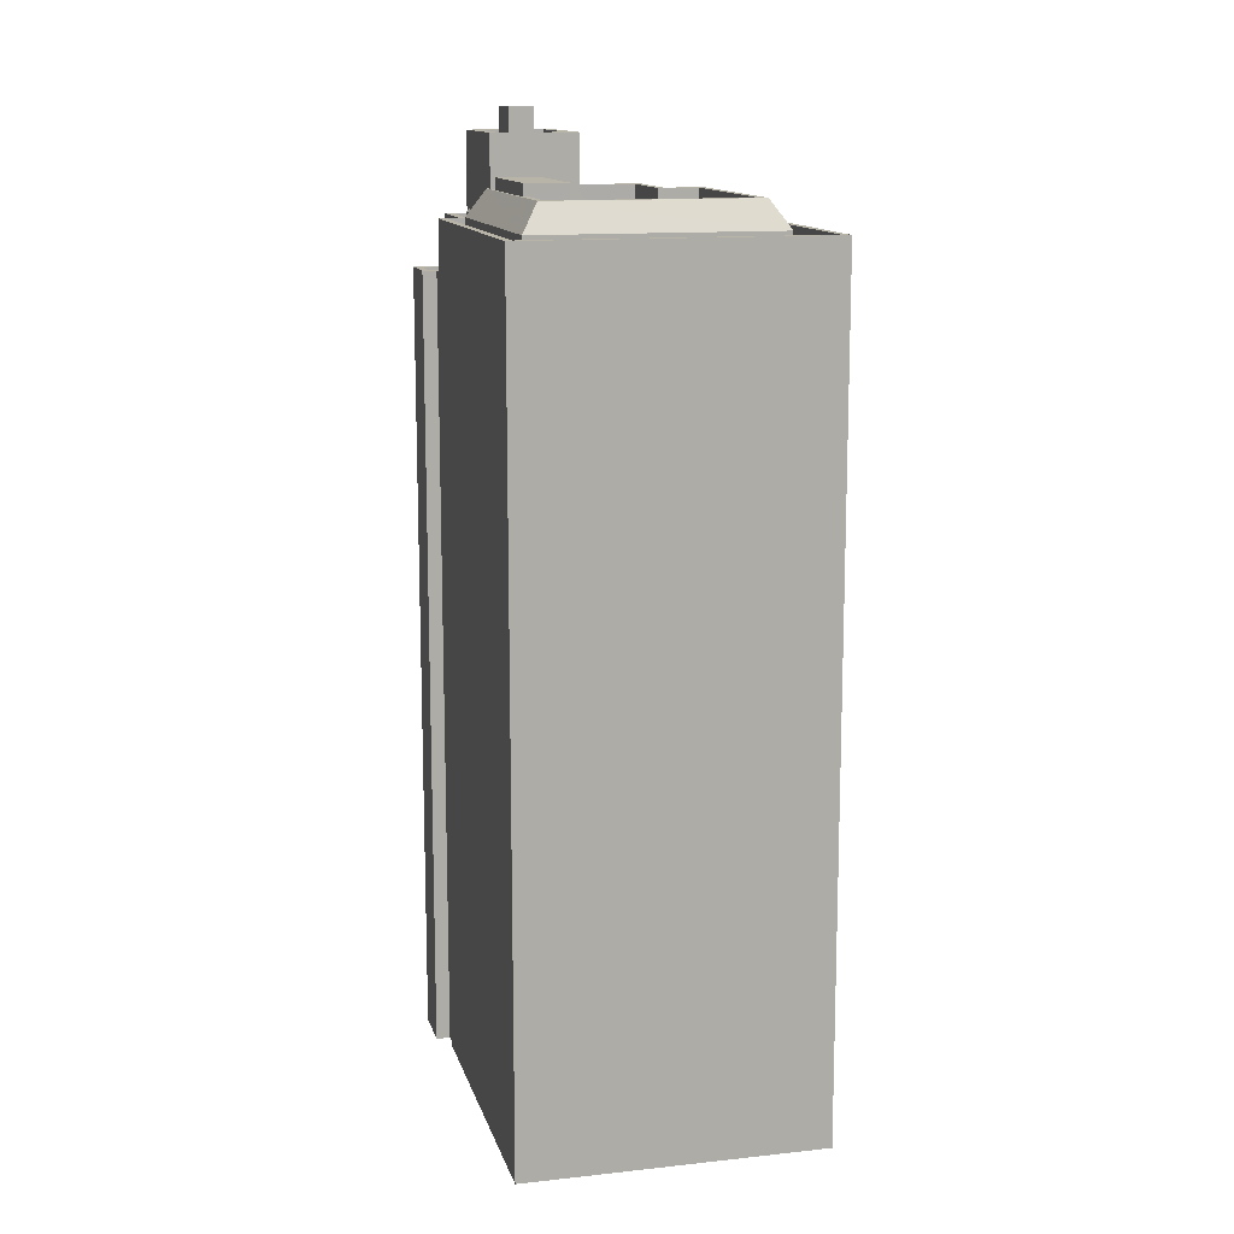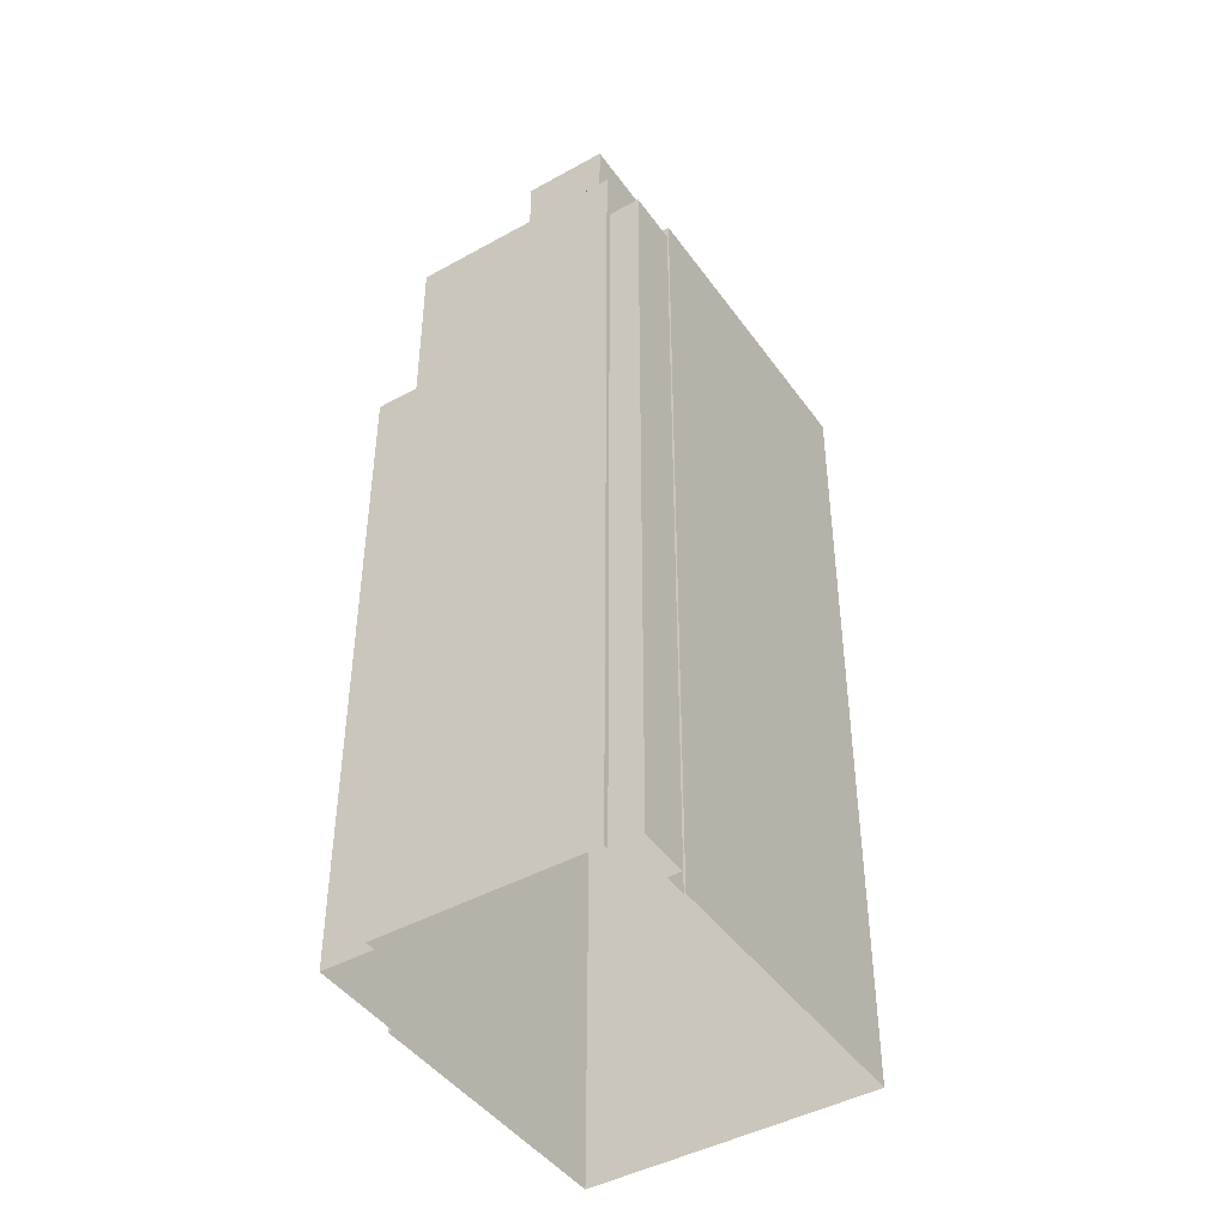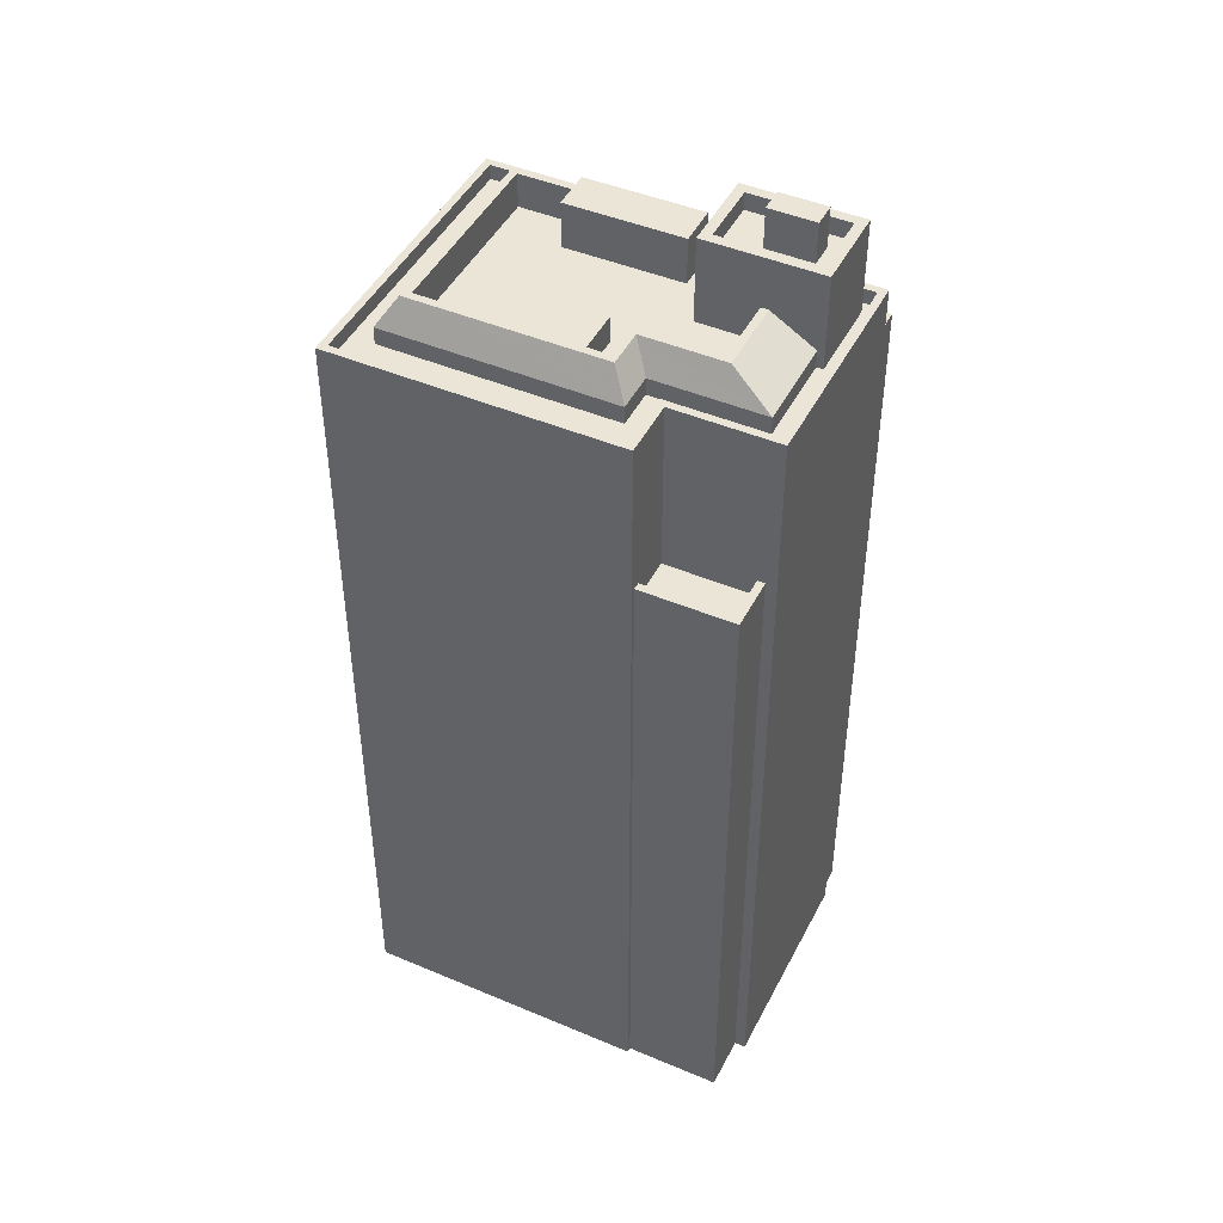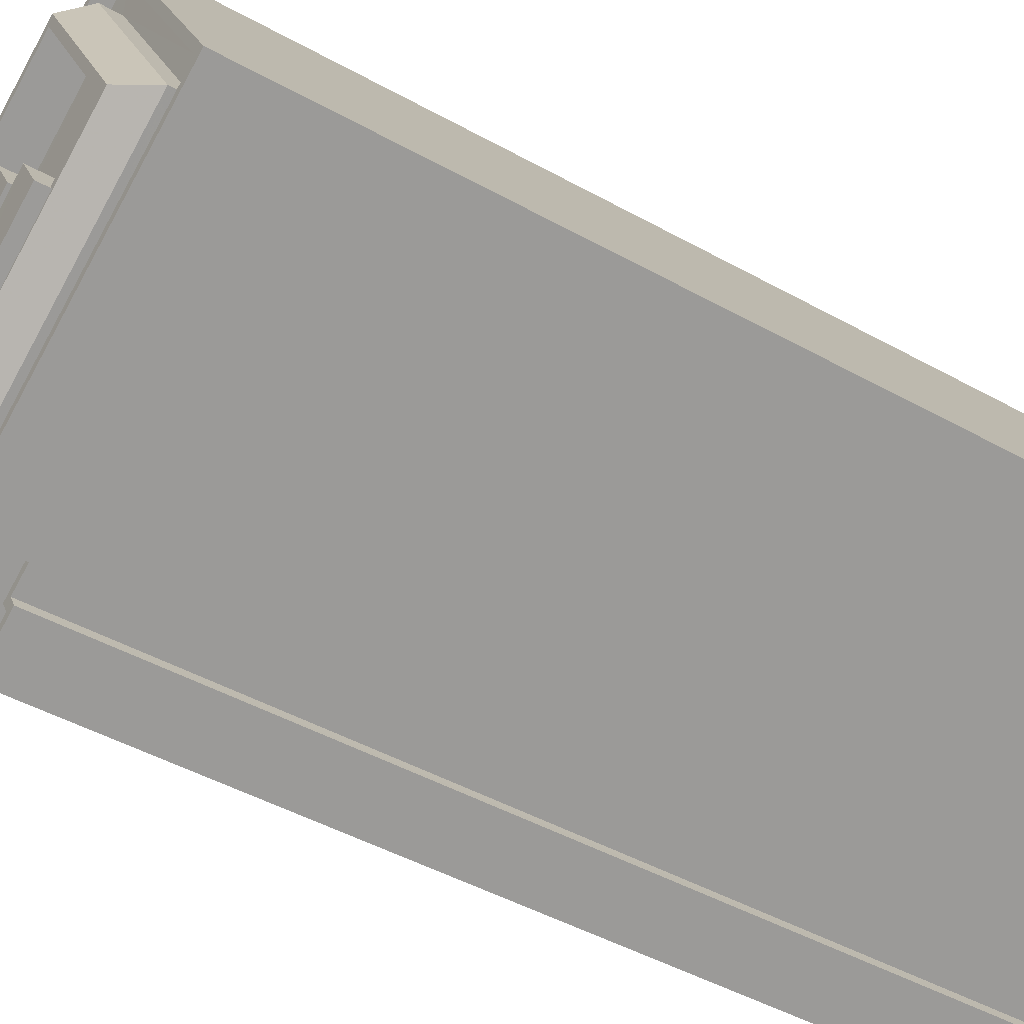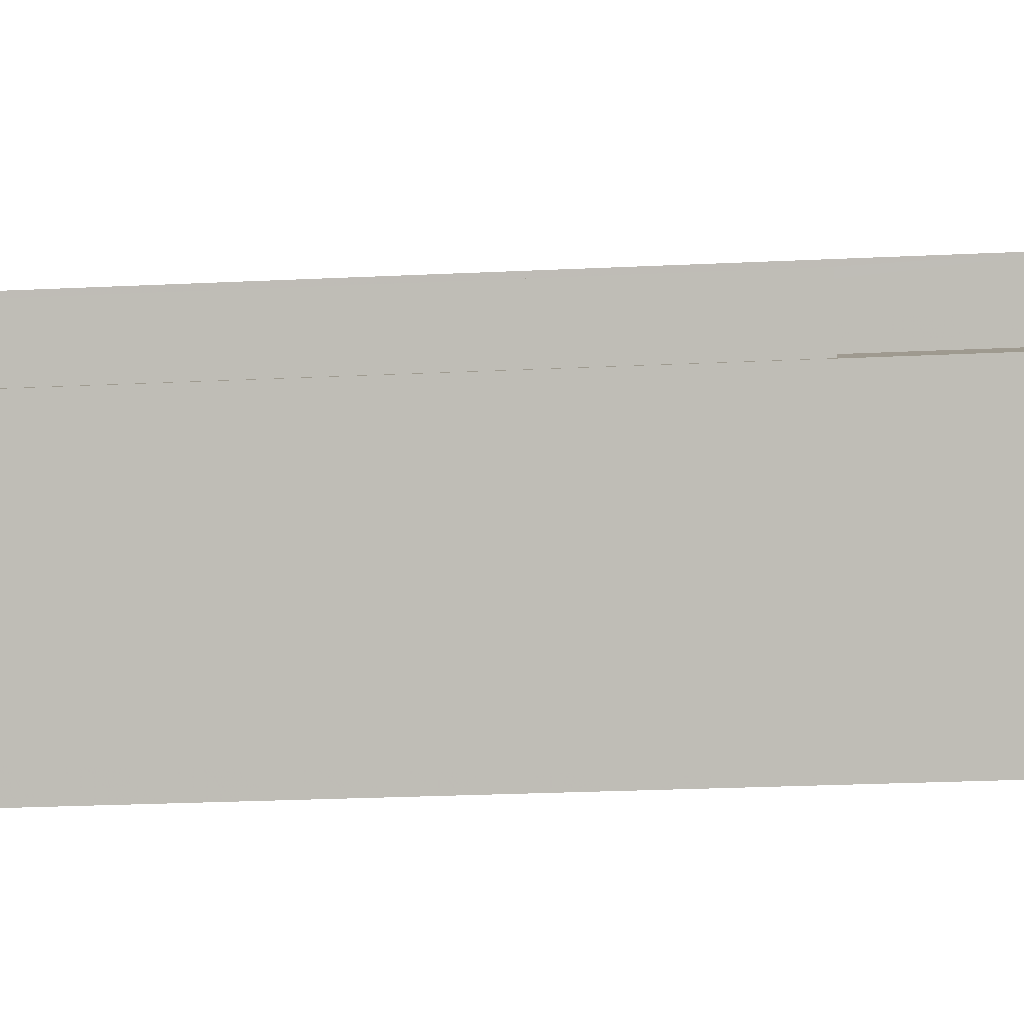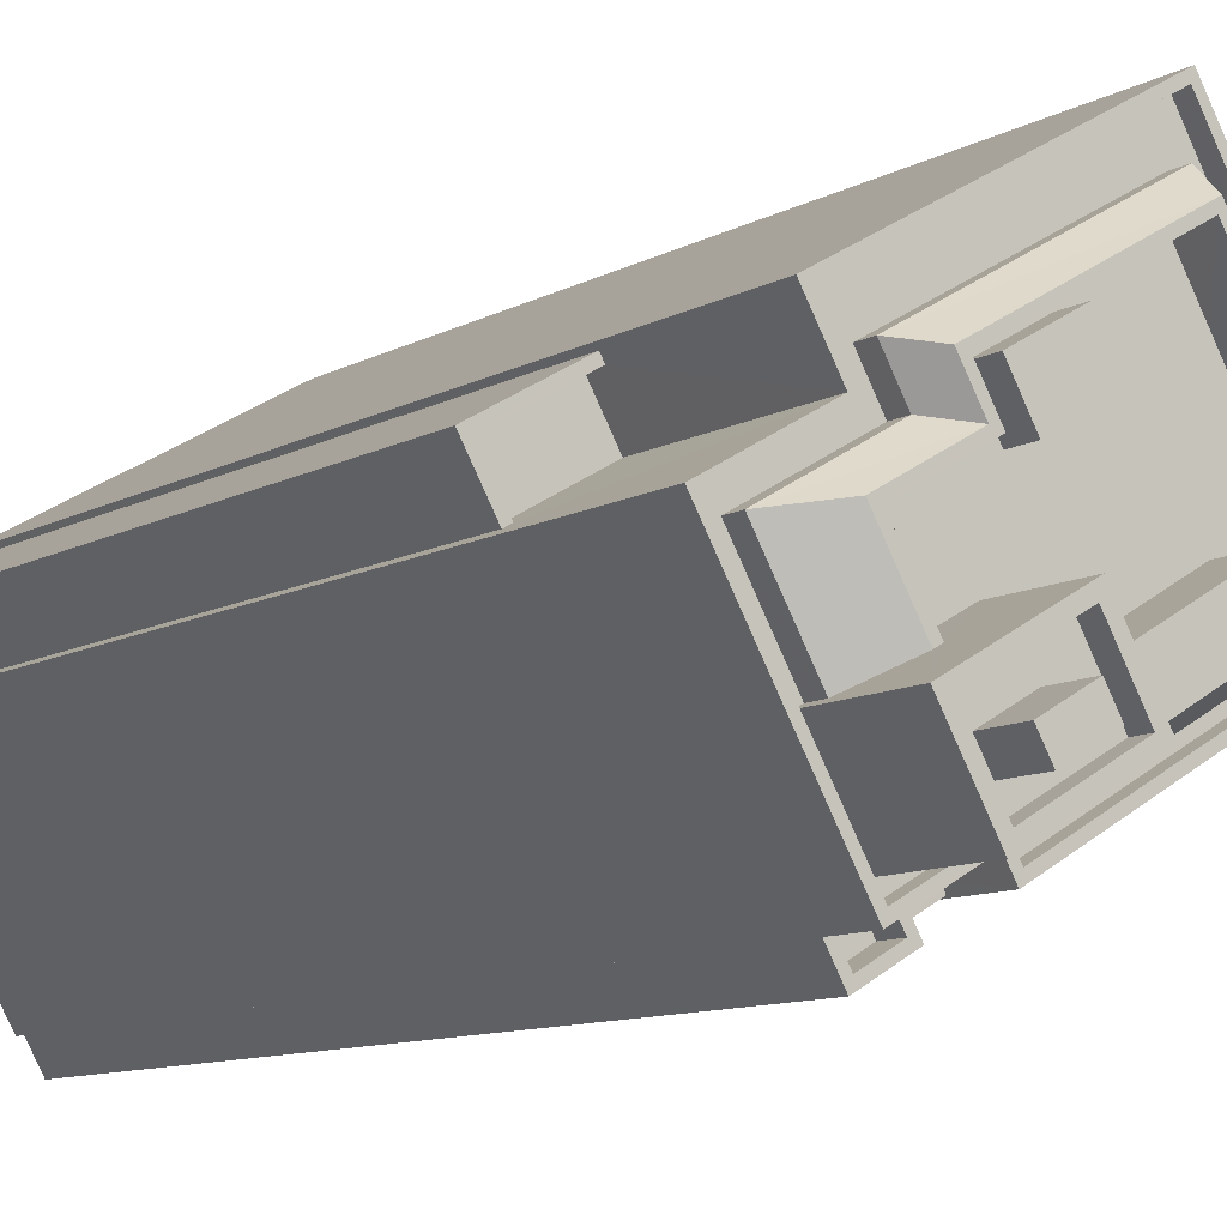
<metadata>
{"format":"obj","ext":"obj","renderer":"f3d","projection":"perspective","resolution":1024,"background":"white","views":[{"elev":13.0,"azim":105.8,"up":"+Z"},{"elev":-44.3,"azim":-27.1,"up":"+Z"},{"elev":45.7,"azim":-124.1,"up":"+Z"},{"elev":-44.2,"azim":56.6,"up":"+Y"},{"elev":-26.0,"azim":-85.6,"up":"+Y"},{"elev":-9.9,"azim":-35.5,"up":"+Y"}]}
</metadata>
<code>
v -9204 -3.743e+04 30.58
v -9206 -3.743e+04 30.58
v -9204 -3.743e+04 30.58
v -9203 -3.743e+04 30.58
v -9193 -3.742e+04 30.57
v -9203 -3.743e+04 30.58
v -9198 -3.741e+04 30.58
v -9208 -3.742e+04 30.59
v -9208 -3.742e+04 30.59
v -9207 -3.743e+04 30.58
v -9211 -3.742e+04 30.59
v -9206 -3.743e+04 30.58
v -9211 -3.742e+04 30.59
v -9212 -3.742e+04 30.59
v -9204 -3.743e+04 60.79
v -9204 -3.743e+04 60.79
v -9205 -3.743e+04 60.79
v -9204 -3.743e+04 60.79
v -9206 -3.743e+04 60.8
v -9206 -3.743e+04 60.8
v -9204 -3.743e+04 61.69
v -9203 -3.743e+04 61.69
v -9204 -3.743e+04 61.69
v -9204 -3.743e+04 61.69
v -9204 -3.743e+04 61.69
v -9206 -3.743e+04 61.7
v -9206 -3.743e+04 61.7
v -9205 -3.743e+04 61.69
v -9206 -3.743e+04 61.7
v -9206 -3.743e+04 61.7
v -9208 -3.742e+04 63.71
v -9198 -3.741e+04 63.71
v -9208 -3.742e+04 63.71
v -9193 -3.742e+04 63.7
v -9193 -3.742e+04 63.7
v -9199 -3.741e+04 63.71
v -9206 -3.743e+04 63.11
v -9208 -3.742e+04 63.11
v -9207 -3.743e+04 63.11
v -9208 -3.742e+04 63.11
v -9207 -3.742e+04 63.11
v -9208 -3.742e+04 63.11
v -9207 -3.742e+04 63.11
v -9211 -3.742e+04 63.11
v -9210 -3.742e+04 63.11
v -9199 -3.741e+04 63.11
v -9199 -3.741e+04 63.11
v -9193 -3.742e+04 63.1
v -9194 -3.742e+04 63.1
v -9203 -3.743e+04 63.11
v -9206 -3.743e+04 63.11
v -9204 -3.743e+04 63.11
v -9206 -3.743e+04 63.11
v -9203 -3.743e+04 63.11
v -9206 -3.743e+04 63.11
v -9208 -3.742e+04 63.11
v -9203 -3.742e+04 63.11
v -9206 -3.742e+04 63.11
v -9207 -3.742e+04 63.71
v -9211 -3.742e+04 63.71
v -9211 -3.742e+04 63.71
v -9207 -3.742e+04 63.71
v -9203 -3.743e+04 63.71
v -9207 -3.743e+04 63.71
v -9206 -3.743e+04 63.71
v -9203 -3.743e+04 63.71
v -9204 -3.743e+04 63.71
v -9204 -3.743e+04 63.71
v -9207 -3.742e+04 56.75
v -9208 -3.742e+04 56.75
v -9211 -3.742e+04 56.76
v -9210 -3.742e+04 56.75
v -9208 -3.742e+04 57.45
v -9208 -3.742e+04 57.45
v -9211 -3.742e+04 57.46
v -9210 -3.742e+04 57.45
v -9211 -3.742e+04 57.45
v -9212 -3.742e+04 57.46
v -9203 -3.742e+04 64.52
v -9202 -3.742e+04 64.52
v -9204 -3.742e+04 64.52
v -9201 -3.742e+04 64.52
v -9198 -3.742e+04 63.47
v -9195 -3.742e+04 63.47
v -9198 -3.742e+04 63.47
v -9207 -3.742e+04 63.48
v -9206 -3.742e+04 63.48
v -9204 -3.742e+04 63.48
v -9201 -3.742e+04 63.47
v -9197 -3.742e+04 63.47
v -9203 -3.742e+04 63.48
v -9202 -3.742e+04 63.47
v -9202 -3.742e+04 63.47
v -9203 -3.742e+04 63.47
v -9202 -3.742e+04 63.47
v -9203 -3.742e+04 63.47
v -9205 -3.742e+04 63.48
v -9207 -3.742e+04 63.48
v -9202 -3.742e+04 63.47
v -9204 -3.742e+04 63.48
v -9205 -3.742e+04 63.48
v -9199 -3.741e+04 63.47
v -9203 -3.742e+04 64.87
v -9203 -3.742e+04 64.87
v -9202 -3.742e+04 64.87
v -9208 -3.742e+04 64.88
v -9206 -3.742e+04 64.88
v -9207 -3.742e+04 64.88
v -9195 -3.742e+04 64.87
v -9201 -3.742e+04 64.87
v -9206 -3.742e+04 64.88
v -9199 -3.741e+04 64.87
v -9199 -3.741e+04 64.87
v -9206 -3.742e+04 64.88
v -9205 -3.742e+04 64.88
v -9205 -3.742e+04 64.88
v -9203 -3.742e+04 64.87
v -9202 -3.742e+04 64.87
v -9203 -3.742e+04 64.87
v -9205 -3.742e+04 64.88
v -9202 -3.742e+04 64.87
v -9197 -3.742e+04 64.87
v -9197 -3.742e+04 64.87
v -9195 -3.742e+04 64.87
v -9201 -3.742e+04 65.33
v -9198 -3.742e+04 65.33
v -9202 -3.742e+04 65.33
v -9197 -3.742e+04 65.33
v -9205 -3.742e+04 67.79
v -9207 -3.742e+04 67.79
v -9206 -3.742e+04 67.79
v -9204 -3.742e+04 67.79
v -9203 -3.742e+04 66.18
v -9204 -3.742e+04 66.18
v -9206 -3.743e+04 66.19
v -9207 -3.743e+04 66.19
v -9206 -3.742e+04 66.19
v -9203 -3.742e+04 66.18
v -9205 -3.742e+04 66.19
v -9207 -3.742e+04 66.19
v -9208 -3.742e+04 66.19
v -9204 -3.742e+04 66.19
v -9204 -3.742e+04 66.89
v -9202 -3.742e+04 66.88
v -9204 -3.742e+04 66.89
v -9208 -3.742e+04 66.89
v -9206 -3.743e+04 66.89
v -9206 -3.743e+04 66.89
v -9208 -3.742e+04 66.89
v -9203 -3.742e+04 66.88
v -9207 -3.742e+04 63.81
v -9206 -3.742e+04 63.81
v -9199 -3.741e+04 63.8
v -9194 -3.742e+04 63.8
v -9203 -3.743e+04 63.8
v -9203 -3.742e+04 63.8
v -9203 -3.742e+04 63.92
v -9206 -3.743e+04 63.92
v -9206 -3.743e+04 63.81
v -9203 -3.742e+04 63.92
v -9206 -3.743e+04 63.81
v -9206 -3.743e+04 63.82
v -9208 -3.742e+04 63.81
v -9210 -3.742e+04 63.81
v -9207 -3.742e+04 64.38
f 1 2 3
f 4 5 6
f 7 5 8
f 9 7 8
f 10 11 12
f 2 12 3
f 12 4 3
f 13 14 8
f 12 11 13
f 4 8 5
f 12 13 4
f 13 8 4
f 15 16 17
f 18 17 19
f 19 17 20
f 17 16 20
f 21 22 23
f 24 25 21
f 25 26 27
f 23 28 21
f 29 26 30
f 27 26 29
f 24 21 28
f 25 24 26
f 31 32 33
f 34 35 32
f 36 32 31
f 34 32 36
f 37 38 39
f 37 40 38
f 41 42 43
f 43 44 45
f 46 42 47
f 47 48 46
f 38 45 44
f 49 50 48
f 37 39 51
f 52 53 51
f 54 52 50
f 38 40 45
f 55 37 53
f 40 56 45
f 57 53 52
f 43 45 58
f 54 50 49
f 57 52 54
f 49 48 47
f 41 43 58
f 47 42 41
f 53 37 51
f 59 60 61
f 62 59 61
f 63 35 34
f 60 64 65
f 63 66 35
f 67 68 63
f 68 66 63
f 68 65 64
f 60 65 61
f 65 68 67
f 59 31 33
f 59 62 31
f 69 70 71
f 72 69 71
f 73 74 75
f 76 75 77
f 77 75 78
f 75 74 78
f 79 80 81
f 79 82 80
f 83 84 85
f 86 87 88
f 89 83 85
f 83 90 84
f 86 88 91
f 89 91 92
f 93 94 95
f 94 92 96
f 88 96 92
f 89 92 83
f 93 92 94
f 88 92 91
f 86 91 97
f 98 86 97
f 85 99 89
f 100 101 97
f 101 99 102
f 97 91 100
f 101 100 99
f 102 99 85
f 103 104 105
f 106 107 108
f 104 109 110
f 108 107 111
f 112 109 113
f 114 115 116
f 106 108 115
f 114 112 113
f 117 118 119
f 117 105 118
f 108 120 115
f 118 110 121
f 122 123 124
f 124 109 112
f 114 116 112
f 115 120 116
f 110 109 123
f 104 110 105
f 105 110 118
f 123 109 124
f 125 126 127
f 125 128 126
f 129 130 131
f 132 129 131
f 133 134 135
f 136 135 137
f 133 138 134
f 135 134 137
f 138 139 134
f 140 136 137
f 140 141 136
f 142 139 138
f 141 139 142
f 141 140 139
f 143 144 145
f 146 147 148
f 149 146 148
f 148 147 144
f 150 144 143
f 148 144 150
f 143 145 146
f 149 143 146
f 151 152 114
f 115 114 152
f 113 153 151
f 113 151 114
f 154 153 109
f 153 113 109
f 154 104 155
f 109 104 154
f 104 156 155
f 157 156 104
f 103 157 104
f 158 159 156
f 160 158 156
f 157 160 156
f 161 159 162
f 163 106 164
f 163 165 106
f 158 162 159
f 165 107 106
f 164 115 152
f 106 115 164
f 23 17 28
f 23 15 17
f 24 17 18
f 24 28 17
f 24 18 19
f 26 24 19
f 20 26 19
f 20 30 26
f 22 21 3
f 4 22 3
f 25 1 3
f 21 25 3
f 25 2 1
f 25 27 2
f 12 2 27
f 29 12 27
f 23 68 16
f 68 23 66
f 66 22 6
f 15 23 16
f 6 22 4
f 23 22 66
f 35 66 6
f 5 35 6
f 20 16 30
f 12 29 10
f 16 68 30
f 10 29 64
f 30 68 64
f 29 30 64
f 11 64 60
f 11 10 64
f 76 59 69
f 59 76 60
f 60 77 11
f 72 76 69
f 11 77 13
f 76 77 60
f 70 69 73
f 8 74 9
f 69 59 73
f 9 74 33
f 73 59 33
f 74 73 33
f 9 32 7
f 9 33 32
f 35 5 7
f 32 35 7
f 34 46 48
f 34 36 46
f 50 34 48
f 50 63 34
f 63 50 52
f 67 63 52
f 51 67 52
f 51 65 67
f 39 38 65
f 51 39 65
f 38 44 61
f 65 38 61
f 62 61 44
f 43 62 44
f 62 43 42
f 31 62 42
f 36 31 42
f 46 36 42
f 76 71 75
f 76 72 71
f 73 75 71
f 70 73 71
f 77 78 14
f 13 77 14
f 74 14 78
f 74 8 14
f 79 81 100
f 91 79 100
f 100 80 99
f 100 81 80
f 99 82 89
f 99 80 82
f 82 79 91
f 89 82 91
f 102 85 112
f 85 84 124
f 112 85 124
f 121 93 95
f 118 121 95
f 90 122 124
f 84 90 124
f 94 118 95
f 94 119 118
f 96 119 94
f 96 117 119
f 87 86 111
f 86 98 108
f 86 108 111
f 120 108 98
f 97 120 98
f 101 120 97
f 101 116 120
f 101 112 116
f 101 102 112
f 92 93 121
f 92 121 127
f 121 125 127
f 121 110 125
f 126 92 127
f 126 83 92
f 90 83 122
f 83 126 122
f 122 128 123
f 122 126 128
f 128 125 110
f 123 128 110
f 140 131 130
f 140 137 131
f 129 140 130
f 129 139 140
f 132 139 129
f 132 134 139
f 137 134 132
f 131 137 132
f 133 150 138
f 138 143 142
f 138 150 143
f 150 133 135
f 148 150 135
f 141 149 136
f 136 148 135
f 136 149 148
f 143 141 142
f 143 149 141
f 157 103 160
f 105 144 103
f 55 161 37
f 103 144 147
f 158 160 147
f 37 161 147
f 162 158 147
f 161 162 147
f 160 103 147
f 40 37 147
f 146 40 147
f 111 145 88
f 146 145 111
f 56 40 163
f 88 87 111
f 40 146 163
f 165 163 146
f 165 146 107
f 107 146 111
f 96 88 117
f 88 145 117
f 117 144 105
f 117 145 144
f 57 54 155
f 156 57 155
f 156 159 53
f 57 156 53
f 55 159 161
f 55 53 159
f 163 164 45
f 56 163 45
f 45 152 58
f 45 164 152
f 152 41 58
f 152 151 41
f 41 153 47
f 41 151 153
f 47 153 154
f 49 47 154
f 154 155 54
f 49 154 54

</code>
